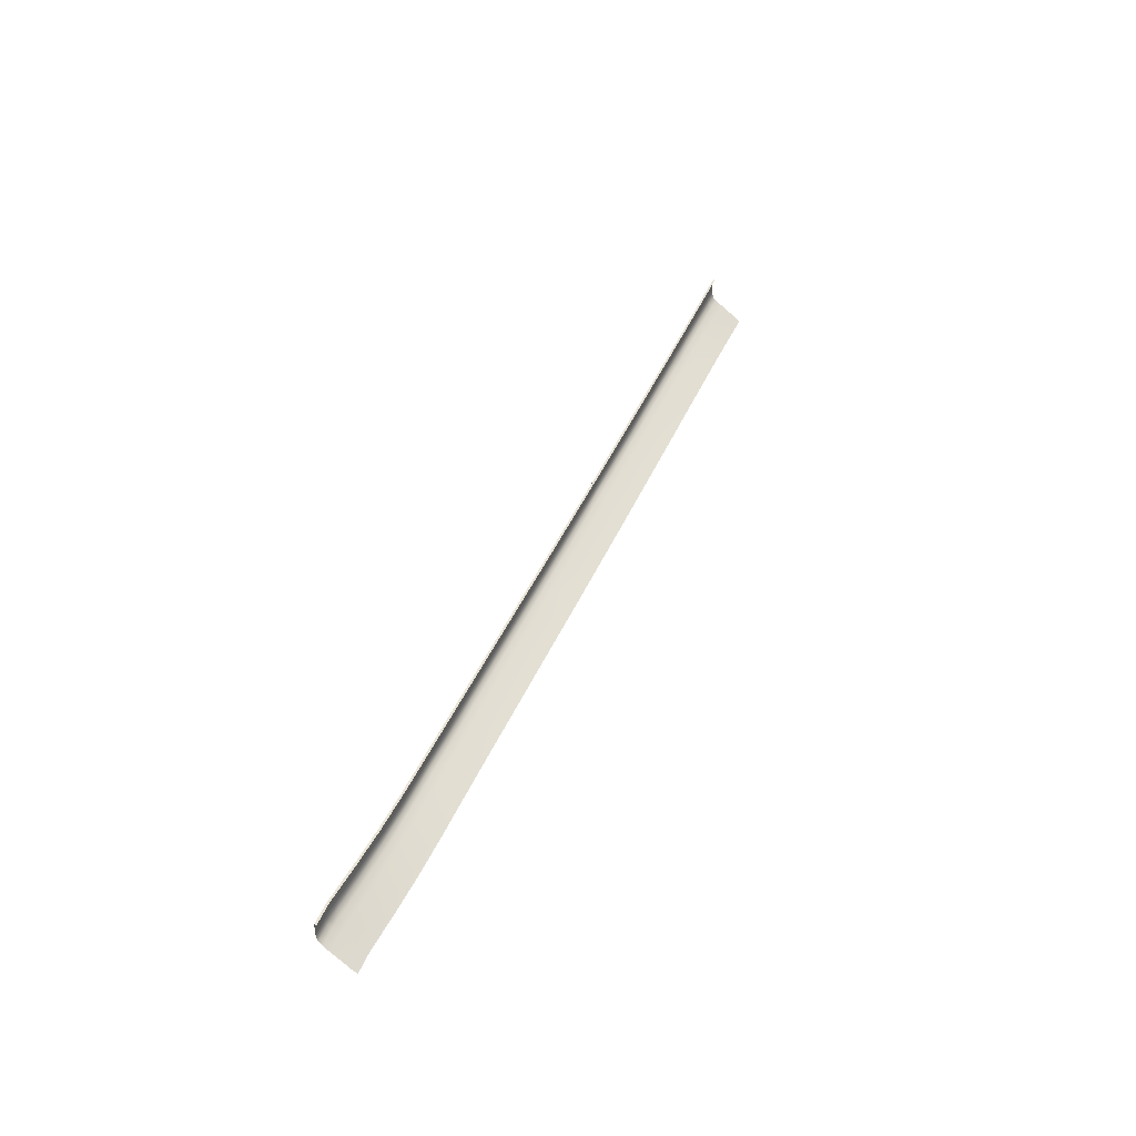
<metadata>
{"format":"obj","ext":"obj","renderer":"f3d","projection":"perspective","resolution":1024,"background":"white","views":[{"elev":42.5,"azim":-68.0,"up":"+Y"}]}
</metadata>
<code>
v  115.7 -35.41 -112.5
v  117.2 -35.41 -112.5
v  115.7 -36.28 -111.7
v  117.2 -36.28 -111.7
v  119.1 -35.41 -112.5
v  119.1 -36.28 -111.7
v  119.1 -37.42 -110.1
v  117.2 -37.42 -110.1
v  115.7 -37.42 -110.1
v  111.7 -35.24 -112.4
v  114.5 -35.39 -112.5
v  111.7 -36.09 -111.6
v  114.5 -36.25 -111.7
v  114.5 -37.39 -110.1
v  111.7 -37.21 -110.1
v  96.51 -34.71 -112.1
v  104.4 -34.9 -112.3
v  96.51 -35.51 -111.3
v  104.4 -35.72 -111.4
v  104.4 -36.79 -109.9
v  96.51 -36.56 -109.7
v  54.31 -35 -110.8
v  54.31 -34.23 -111.6
v  62.34 -35.04 -110.8
v  62.34 -34.27 -111.7
v  -8.437 -33.95 -111.3
v  -1.598 -33.98 -111.3
v  -8.437 -34.72 -110.4
v  -1.598 -34.74 -110.5
v  22.26 -34.08 -111.4
v  30.22 -34.11 -111.4
v  22.26 -34.84 -110.5
v  30.22 -34.88 -110.6
v  22.26 -35.84 -109
v  30.22 -35.88 -109
v  -1.598 -35.74 -108.9
v  -8.437 -35.72 -108.9
v  -54.1 -34.6 -110.4
v  -54.1 -33.84 -111.3
v  -49.21 -34.6 -110.4
v  -49.21 -33.84 -111.3
v  -34.02 -33.87 -111.3
v  -28.95 -33.88 -111.3
v  -34.02 -34.63 -110.4
v  -28.95 -34.64 -110.4
v  -28.95 -35.64 -108.9
v  -34.02 -35.64 -108.9
v  -49.21 -35.61 -108.9
v  -54.1 -35.62 -108.9
v  -85.15 -33.92 -111.5
v  -75.24 -33.85 -111.3
v  -85.15 -34.75 -110.7
v  -75.24 -34.65 -110.5
v  -69.55 -33.84 -111.3
v  -63.86 -33.83 -111.3
v  -69.55 -34.63 -110.4
v  -63.86 -34.61 -110.4
v  -63.86 -35.63 -108.9
v  -69.55 -35.67 -108.9
v  -85.15 -35.87 -109.1
v  -75.24 -35.72 -108.9
v  -101.6 -34.2 -112.4
v  -94.53 -34.06 -112
v  -101.6 -35.09 -111.6
v  -94.53 -34.93 -111.1
v  -94.53 -36.1 -109.6
v  -101.6 -36.31 -110
v  -104.7 -34.26 -112.6
v  -104.7 -35.16 -111.8
v  -106 -34.27 -112.6
v  -106 -35.17 -111.8
v  -104.7 -36.4 -110.2
v  -106 -36.41 -110.2
v  -107.8 -34.27 -112.5
v  -107.8 -35.17 -111.7
v  -110.2 -34.27 -112.5
v  -110.2 -35.17 -111.6
v  -107.8 -36.41 -110.2
v  -110.2 -36.41 -110.1
v  119.1 -30.6 -112.9
v  117.2 -30.6 -112.9
v  119.1 -29.98 -112.8
v  117.2 -29.98 -112.8
v  115.7 -30.6 -112.9
v  115.7 -29.98 -112.8
v  114.5 -30.59 -112.9
v  114.5 -29.98 -112.8
v  111.7 -29.93 -112.8
v  111.7 -30.53 -112.8
v  104.4 -30.38 -112.6
v  104.4 -29.8 -112.6
v  96.51 -29.73 -112.4
v  96.51 -30.29 -112.5
v  88.66 -30.2 -112.3
v  82.08 -30.16 -112.3
v  88.66 -29.65 -112.3
v  82.08 -29.61 -112.2
v  62.34 -30.04 -112
v  54.31 -30 -111.9
v  62.34 -29.49 -112
v  54.31 -29.46 -111.9
v  30.22 -29.89 -111.7
v  22.26 -29.86 -111.7
v  30.22 -29.35 -111.7
v  22.26 -29.31 -111.7
v  -1.598 -29.75 -111.6
v  -8.437 -29.73 -111.6
v  -1.598 -29.21 -111.6
v  -8.437 -29.19 -111.6
v  -28.95 -29.11 -111.6
v  -28.95 -29.65 -111.6
v  -34.02 -29.1 -111.6
v  -34.02 -29.64 -111.6
v  -49.21 -29.61 -111.6
v  -54.1 -29.61 -111.6
v  -49.21 -29.07 -111.6
v  -54.1 -29.07 -111.6
v  -63.86 -29.07 -111.6
v  -63.86 -29.61 -111.6
v  -69.55 -29.07 -111.6
v  -69.55 -29.61 -111.6
v  -85.15 -29.62 -111.8
v  -85.15 -29.07 -111.8
v  -75.24 -29.61 -111.6
v  -75.24 -29.07 -111.6
v  -94.53 -29.65 -112.3
v  -94.53 -29.09 -112.3
v  -101.6 -29.68 -112.8
v  -101.6 -29.1 -112.7
v  -104.7 -29.69 -113
v  -104.7 -29.11 -112.9
v  -106 -29.69 -113
v  -106 -29.11 -112.9
v  -107.8 -29.69 -112.9
v  -107.8 -29.11 -112.9
v  -110.2 -29.11 -112.8
v  -110.2 -29.69 -112.8
v  117.2 -33.27 -112.9
v  119.1 -33.27 -112.9
v  115.7 -33.27 -112.9
v  114.5 -33.25 -112.9
v  111.7 -33.14 -112.8
v  104.4 -32.89 -112.6
v  96.51 -32.74 -112.5
v  82.08 -32.54 -112.3
v  88.66 -32.6 -112.3
v  62.34 -32.38 -112
v  54.31 -32.35 -111.9
v  22.26 -32.2 -111.7
v  30.22 -32.23 -111.7
v  -1.598 -32.1 -111.6
v  -8.437 -32.07 -111.6
v  -34.02 -31.99 -111.6
v  -28.95 -32 -111.6
v  -54.1 -31.95 -111.6
v  -49.21 -31.96 -111.6
v  -69.55 -31.95 -111.6
v  -63.86 -31.95 -111.6
v  -75.24 -31.95 -111.6
v  -85.15 -31.99 -111.8
v  -94.53 -32.08 -112.3
v  -101.6 -32.16 -112.8
v  -104.7 -32.2 -113
v  -106 -32.21 -113
v  -107.8 -32.21 -112.9
v  -110.2 -32.21 -112.8
v  117.2 -40.5 -105.8
v  117.2 -41.21 -104.8
v  115.7 -40.5 -105.8
v  115.7 -41.21 -104.8
v  119.1 -40.5 -105.8
v  119 -41.21 -104.8
v  111.7 -40.22 -105.7
v  114.5 -40.46 -105.8
v  111.7 -40.93 -104.7
v  114.5 -41.18 -104.8
v  104.4 -40.35 -104.5
v  96.51 -40.04 -104.4
v  104.4 -39.68 -105.5
v  96.51 -39.38 -105.4
v  -8.437 -39.05 -103.5
v  -8.437 -38.42 -104.5
v  -1.598 -39.07 -103.5
v  -1.598 -38.44 -104.5
v  22.26 -38.54 -104.6
v  30.22 -38.58 -104.6
v  22.26 -39.17 -103.6
v  30.22 -39.21 -103.6
v  -54.1 -38.97 -103.5
v  -54.1 -38.34 -104.5
v  -49.21 -38.95 -103.5
v  -49.21 -38.31 -104.5
v  -34.02 -38.34 -104.5
v  -28.95 -38.34 -104.5
v  -34.02 -38.97 -103.5
v  -28.95 -38.97 -103.5
v  -85.15 -38.9 -104.7
v  -75.24 -38.59 -104.5
v  -85.15 -39.6 -103.7
v  -75.24 -39.25 -103.5
v  -63.86 -38.39 -104.5
v  -63.86 -39.03 -103.5
v  -69.55 -38.49 -104.5
v  -69.55 -39.14 -103.5
v  -101.6 -39.6 -105.7
v  -94.53 -39.28 -105.2
v  -101.6 -40.35 -104.7
v  -94.53 -40.01 -104.2
v  -104.7 -39.73 -105.9
v  -104.7 -40.49 -104.9
v  -106 -39.75 -105.9
v  -106 -40.51 -104.9
v  -110.2 -39.75 -105.7
v  -107.8 -39.75 -105.8
v  -110.1 -40.51 -104.7
v  -107.8 -40.51 -104.8
v  115.7 -34.46 -112.8
v  117.2 -34.46 -112.8
v  119.1 -34.46 -112.8
v  111.7 -34.31 -112.8
v  114.5 -34.44 -112.8
v  96.51 -33.84 -112.4
v  104.4 -34.01 -112.6
v  54.31 -33.4 -111.9
v  62.34 -33.43 -112
v  88.66 -33.67 -112.3
v  82.08 -33.61 -112.2
v  88.66 -34.52 -112
v  82.08 -34.46 -111.9
v  -8.437 -33.12 -111.6
v  -1.598 -33.14 -111.6
v  22.26 -33.24 -111.7
v  30.22 -33.28 -111.7
v  -54.1 -33 -111.6
v  -49.21 -33 -111.6
v  -34.02 -33.03 -111.6
v  -28.95 -33.04 -111.6
v  -75.24 -33.01 -111.6
v  -85.15 -33.06 -111.8
v  -69.55 -33 -111.6
v  -63.86 -33 -111.6
v  -94.53 -33.17 -112.3
v  -101.6 -33.28 -112.7
v  -104.7 -33.33 -112.9
v  -106 -33.34 -112.9
v  -107.8 -33.34 -112.9
v  -110.2 -33.34 -112.8
v  82.08 -35.24 -111.1
v  88.66 -35.3 -111.2
v  88.66 -36.33 -109.6
v  82.08 -36.26 -109.5
v  54.31 -36 -109.2
v  62.34 -36.04 -109.3
v  54.31 -39.34 -103.8
v  54.31 -38.71 -104.8
v  62.34 -39.38 -103.9
v  62.34 -38.75 -104.9
v  82.08 -39.65 -104.1
v  82.08 -39.01 -105.2
v  88.66 -39.73 -104.2
v  88.66 -39.09 -105.2
v  75.5 -39.56 -104.1
v  75.5 -38.92 -105.1
v  75.5 -36.19 -109.4
v  75.5 -35.17 -111
v  75.5 -34.4 -111.8
v  75.5 -33.55 -112.1
v  75.5 -32.49 -112.2
v  75.5 -30.12 -112.2
v  75.5 -29.57 -112.1
v  68.92 -39.47 -104
v  68.92 -38.84 -105
v  68.92 -36.11 -109.4
v  68.92 -35.1 -110.9
v  68.92 -34.33 -111.7
v  68.92 -33.49 -112
v  68.92 -32.44 -112.1
v  68.92 -30.08 -112.1
v  68.92 -29.53 -112.1
v  46.28 -39.29 -103.8
v  46.28 -38.66 -104.8
v  46.28 -35.96 -109.1
v  46.28 -34.96 -110.7
v  46.28 -34.19 -111.5
v  46.28 -33.36 -111.8
v  46.28 -32.31 -111.9
v  46.28 -29.96 -111.9
v  46.28 -29.42 -111.8
v  38.25 -39.25 -103.7
v  38.25 -38.62 -104.7
v  38.25 -35.92 -109.1
v  38.25 -34.92 -110.6
v  38.25 -34.15 -111.5
v  38.25 -33.32 -111.8
v  38.25 -32.27 -111.8
v  38.25 -29.93 -111.8
v  38.25 -29.38 -111.8
v  14.31 -38.51 -104.6
v  14.31 -39.14 -103.6
v  14.31 -35.81 -108.9
v  14.31 -34.81 -110.5
v  14.31 -34.04 -111.3
v  14.31 -33.21 -111.6
v  14.31 -32.16 -111.7
v  14.31 -29.82 -111.7
v  14.31 -29.28 -111.7
v  6.356 -38.48 -104.6
v  6.356 -39.11 -103.5
v  6.356 -35.78 -108.9
v  6.356 -34.77 -110.5
v  6.356 -34.01 -111.3
v  6.356 -33.18 -111.6
v  6.356 -32.13 -111.7
v  6.356 -29.79 -111.7
v  6.356 -29.25 -111.6
v  -15.28 -39.02 -103.5
v  -15.28 -38.39 -104.5
v  -15.28 -35.69 -108.9
v  -15.28 -34.69 -110.4
v  -15.28 -33.93 -111.3
v  -15.28 -33.09 -111.6
v  -15.28 -32.05 -111.6
v  -15.28 -29.7 -111.6
v  -15.28 -29.16 -111.6
v  -22.11 -39 -103.5
v  -22.11 -38.37 -104.5
v  -22.11 -35.67 -108.9
v  -22.11 -34.67 -110.4
v  -22.11 -33.9 -111.3
v  -22.11 -33.07 -111.6
v  -22.11 -32.02 -111.6
v  -22.11 -29.68 -111.6
v  -22.11 -29.14 -111.6
v  -39.08 -38.33 -104.5
v  -39.08 -38.96 -103.5
v  -39.08 -35.63 -108.9
v  -39.08 -34.62 -110.4
v  -39.08 -33.86 -111.3
v  -39.08 -33.02 -111.6
v  -39.08 -31.98 -111.6
v  -39.08 -29.63 -111.6
v  -39.08 -29.09 -111.6
v  -44.15 -38.32 -104.5
v  -44.15 -38.95 -103.5
v  -44.15 -35.62 -108.9
v  -44.15 -34.61 -110.4
v  -44.15 -33.85 -111.3
v  -44.15 -33.01 -111.6
v  -44.15 -31.97 -111.6
v  -44.15 -29.62 -111.6
v  -44.15 -29.08 -111.6
v  -58.98 -39 -103.5
v  -58.98 -38.36 -104.5
v  -58.98 -35.62 -108.9
v  -58.98 -34.61 -110.4
v  -58.98 -33.84 -111.3
v  -58.98 -33 -111.6
v  -58.98 -31.95 -111.6
v  -58.98 -29.61 -111.6
v  -58.98 -29.07 -111.6
g J220_206A_L_D_J220_206A_L
f 1 2 3
f 3 2 4
f 5 6 2
f 2 6 4
f 7 8 6
f 6 8 4
f 9 3 8
f 8 3 4
f 10 11 12
f 12 11 13
f 3 13 1
f 1 13 11
f 9 14 3
f 3 14 13
f 12 13 15
f 15 13 14
f 16 17 18
f 18 17 19
f 12 19 10
f 10 19 17
f 15 20 12
f 12 20 19
f 18 19 21
f 21 19 20
f 22 23 24
f 24 23 25
f 26 27 28
f 28 27 29
f 30 31 32
f 32 31 33
f 34 32 35
f 35 32 33
f 36 37 29
f 29 37 28
f 38 39 40
f 40 39 41
f 42 43 44
f 44 43 45
f 46 47 45
f 45 47 44
f 48 49 40
f 40 49 38
f 50 51 52
f 52 51 53
f 54 55 56
f 56 55 57
f 57 58 56
f 56 58 59
f 52 53 60
f 60 53 61
f 62 63 64
f 64 63 65
f 52 65 50
f 50 65 63
f 60 66 52
f 52 66 65
f 64 65 67
f 67 65 66
f 68 69 70
f 70 69 71
f 64 69 62
f 62 69 68
f 67 72 64
f 64 72 69
f 73 71 72
f 72 71 69
f 74 75 76
f 76 75 77
f 70 71 74
f 74 71 75
f 78 75 73
f 73 75 71
f 79 77 78
f 78 77 75
f 80 81 82
f 82 81 83
f 84 85 81
f 81 85 83
f 84 86 85
f 85 86 87
f 88 87 89
f 89 87 86
f 89 90 88
f 88 90 91
f 92 91 93
f 93 91 90
f 94 95 96
f 96 95 97
f 98 99 100
f 100 99 101
f 102 103 104
f 104 103 105
f 106 107 108
f 108 107 109
f 110 111 112
f 112 111 113
f 114 115 116
f 116 115 117
f 118 119 120
f 120 119 121
f 122 123 124
f 124 123 125
f 126 127 122
f 122 127 123
f 128 129 126
f 126 129 127
f 130 131 128
f 128 131 129
f 132 133 130
f 130 133 131
f 132 134 133
f 133 134 135
f 136 135 137
f 137 135 134
f 81 80 138
f 138 80 139
f 81 138 84
f 84 138 140
f 86 84 141
f 141 84 140
f 141 142 86
f 86 142 89
f 90 89 143
f 143 89 142
f 143 144 90
f 90 144 93
f 95 94 145
f 145 94 146
f 147 148 98
f 98 148 99
f 103 102 149
f 149 102 150
f 151 152 106
f 106 152 107
f 113 111 153
f 153 111 154
f 115 114 155
f 155 114 156
f 157 121 158
f 158 121 119
f 124 159 122
f 122 159 160
f 122 160 126
f 126 160 161
f 126 161 128
f 128 161 162
f 128 162 130
f 130 162 163
f 130 163 132
f 132 163 164
f 134 132 165
f 165 132 164
f 134 165 137
f 137 165 166
f 167 168 169
f 169 168 170
f 171 172 167
f 167 172 168
f 173 174 175
f 175 174 176
f 170 176 169
f 169 176 174
f 177 178 179
f 179 178 180
f 175 177 173
f 173 177 179
f 181 182 183
f 183 182 184
f 185 186 187
f 187 186 188
f 189 190 191
f 191 190 192
f 193 194 195
f 195 194 196
f 197 198 199
f 199 198 200
f 201 202 203
f 203 202 204
f 205 206 207
f 207 206 208
f 199 208 197
f 197 208 206
f 209 210 211
f 211 210 212
f 207 210 205
f 205 210 209
f 213 214 215
f 215 214 216
f 211 212 214
f 214 212 216
f 140 138 217
f 217 138 218
f 139 219 138
f 138 219 218
f 5 2 219
f 219 2 218
f 1 217 2
f 2 217 218
f 142 141 220
f 220 141 221
f 217 221 140
f 140 221 141
f 1 11 217
f 217 11 221
f 220 221 10
f 10 221 11
f 144 143 222
f 222 143 223
f 220 223 142
f 142 223 143
f 10 17 220
f 220 17 223
f 222 223 16
f 16 223 17
f 148 147 224
f 224 147 225
f 226 227 146
f 146 227 145
f 228 229 226
f 226 229 227
f 25 23 225
f 225 23 224
f 152 151 230
f 230 151 231
f 149 150 232
f 232 150 233
f 31 30 233
f 233 30 232
f 27 26 231
f 231 26 230
f 234 155 235
f 235 155 156
f 153 154 236
f 236 154 237
f 43 42 237
f 237 42 236
f 41 39 235
f 235 39 234
f 159 238 160
f 160 238 239
f 157 158 240
f 240 158 241
f 241 55 240
f 240 55 54
f 50 239 51
f 51 239 238
f 161 242 162
f 162 242 243
f 160 239 161
f 161 239 242
f 50 63 239
f 239 63 242
f 243 242 62
f 62 242 63
f 163 244 164
f 164 244 245
f 162 243 163
f 163 243 244
f 62 68 243
f 243 68 244
f 70 245 68
f 68 245 244
f 165 246 166
f 166 246 247
f 164 245 165
f 165 245 246
f 74 246 70
f 70 246 245
f 76 247 74
f 74 247 246
f 8 7 167
f 167 7 171
f 8 167 9
f 9 167 169
f 14 9 174
f 174 9 169
f 174 173 14
f 14 173 15
f 20 15 179
f 179 15 173
f 37 36 182
f 182 36 184
f 47 46 193
f 193 46 194
f 48 192 49
f 49 192 190
f 58 201 59
f 59 201 203
f 198 197 61
f 61 197 60
f 66 60 206
f 206 60 197
f 206 205 66
f 66 205 67
f 72 67 209
f 209 67 205
f 72 209 73
f 73 209 211
f 73 211 78
f 78 211 214
f 78 214 79
f 79 214 213
f 248 229 249
f 249 229 228
f 249 250 248
f 248 250 251
f 252 22 253
f 253 22 24
f 254 255 256
f 256 255 257
f 258 259 260
f 260 259 261
f 179 180 20
f 20 180 21
f 259 251 261
f 261 251 250
f 253 257 252
f 252 257 255
f 185 34 186
f 186 34 35
f 262 263 258
f 258 263 259
f 251 259 264
f 264 259 263
f 248 251 265
f 265 251 264
f 265 266 248
f 248 266 229
f 229 266 227
f 227 266 267
f 227 267 145
f 145 267 268
f 269 95 268
f 268 95 145
f 95 269 97
f 97 269 270
f 271 272 262
f 262 272 263
f 264 263 273
f 273 263 272
f 265 264 274
f 274 264 273
f 274 275 265
f 265 275 266
f 266 275 267
f 267 275 276
f 267 276 268
f 268 276 277
f 278 269 277
f 277 269 268
f 269 278 270
f 270 278 279
f 256 257 271
f 271 257 272
f 273 272 253
f 253 272 257
f 274 273 24
f 24 273 253
f 24 25 274
f 274 25 275
f 275 25 276
f 276 25 225
f 276 225 277
f 277 225 147
f 98 278 147
f 147 278 277
f 278 98 279
f 279 98 100
f 280 281 254
f 254 281 255
f 252 255 282
f 282 255 281
f 22 252 283
f 283 252 282
f 283 284 22
f 22 284 23
f 224 23 285
f 285 23 284
f 286 148 285
f 285 148 224
f 148 286 99
f 99 286 287
f 99 287 101
f 101 287 288
f 289 290 280
f 280 290 281
f 282 281 291
f 291 281 290
f 283 282 292
f 292 282 291
f 292 293 283
f 283 293 284
f 285 284 294
f 294 284 293
f 295 286 294
f 294 286 285
f 286 295 287
f 287 295 296
f 287 296 288
f 288 296 297
f 188 186 289
f 289 186 290
f 291 290 35
f 35 290 186
f 292 291 33
f 33 291 35
f 33 31 292
f 292 31 293
f 294 293 233
f 233 293 31
f 150 295 233
f 233 295 294
f 295 150 296
f 296 150 102
f 296 102 297
f 297 102 104
f 298 185 299
f 299 185 187
f 298 300 185
f 185 300 34
f 300 301 34
f 34 301 32
f 302 30 301
f 301 30 32
f 30 302 232
f 232 302 303
f 304 149 303
f 303 149 232
f 305 103 304
f 304 103 149
f 103 305 105
f 105 305 306
f 307 298 308
f 308 298 299
f 307 309 298
f 298 309 300
f 309 310 300
f 300 310 301
f 311 302 310
f 310 302 301
f 302 311 303
f 303 311 312
f 313 304 312
f 312 304 303
f 314 305 313
f 313 305 304
f 305 314 306
f 306 314 315
f 184 307 183
f 183 307 308
f 184 36 307
f 307 36 309
f 36 29 309
f 309 29 310
f 27 311 29
f 29 311 310
f 311 27 312
f 312 27 231
f 151 313 231
f 231 313 312
f 106 314 151
f 151 314 313
f 314 106 315
f 315 106 108
f 316 317 181
f 181 317 182
f 318 37 317
f 317 37 182
f 37 318 28
f 28 318 319
f 320 26 319
f 319 26 28
f 26 320 230
f 230 320 321
f 322 152 321
f 321 152 230
f 152 322 107
f 107 322 323
f 107 323 109
f 109 323 324
f 325 326 316
f 316 326 317
f 327 318 326
f 326 318 317
f 318 327 319
f 319 327 328
f 329 320 328
f 328 320 319
f 320 329 321
f 321 329 330
f 331 322 330
f 330 322 321
f 322 331 323
f 323 331 332
f 323 332 324
f 324 332 333
f 196 194 325
f 325 194 326
f 46 327 194
f 194 327 326
f 327 46 328
f 328 46 45
f 43 329 45
f 45 329 328
f 329 43 330
f 330 43 237
f 154 331 237
f 237 331 330
f 331 154 332
f 332 154 111
f 332 111 333
f 333 111 110
f 334 193 335
f 335 193 195
f 336 47 334
f 334 47 193
f 47 336 44
f 44 336 337
f 338 42 337
f 337 42 44
f 42 338 236
f 236 338 339
f 340 153 339
f 339 153 236
f 341 113 340
f 340 113 153
f 112 113 342
f 342 113 341
f 343 334 344
f 344 334 335
f 345 336 343
f 343 336 334
f 336 345 337
f 337 345 346
f 347 338 346
f 346 338 337
f 338 347 339
f 339 347 348
f 349 340 348
f 348 340 339
f 350 341 349
f 349 341 340
f 342 341 351
f 351 341 350
f 192 343 191
f 191 343 344
f 48 345 192
f 192 345 343
f 345 48 346
f 346 48 40
f 41 347 40
f 40 347 346
f 347 41 348
f 348 41 235
f 156 349 235
f 235 349 348
f 114 350 156
f 156 350 349
f 351 350 116
f 116 350 114
f 352 353 189
f 189 353 190
f 49 190 354
f 354 190 353
f 38 49 355
f 355 49 354
f 355 356 38
f 38 356 39
f 234 39 357
f 357 39 356
f 357 358 234
f 234 358 155
f 359 115 358
f 358 115 155
f 117 115 360
f 360 115 359
f 202 201 352
f 352 201 353
f 354 353 58
f 58 353 201
f 355 354 57
f 57 354 58
f 57 55 355
f 355 55 356
f 357 356 241
f 241 356 55
f 241 158 357
f 357 158 358
f 119 359 158
f 158 359 358
f 360 359 118
f 118 359 119
f 203 204 198
f 198 204 200
f 59 203 61
f 61 203 198
f 56 59 53
f 53 59 61
f 51 54 53
f 53 54 56
f 240 54 238
f 238 54 51
f 159 157 238
f 238 157 240
f 159 124 157
f 157 124 121
f 120 121 125
f 125 121 124
f 178 260 180
f 180 260 261
f 180 261 21
f 21 261 250
f 249 18 250
f 250 18 21
f 228 16 249
f 249 16 18
f 226 222 228
f 228 222 16
f 146 144 226
f 226 144 222
f 144 146 93
f 93 146 94
f 96 92 94
f 94 92 93
v  117.2 -29.98 -112.8
v  115.7 -29.98 -112.8
v  117.2 -29.98 -112.3
v  115.7 -29.98 -112.3
v  119.1 -29.98 -112.8
v  119.1 -29.98 -112.3
v  114.5 -29.98 -112.8
v  111.7 -29.93 -112.8
v  114.5 -29.98 -112.3
v  111.7 -29.93 -112.2
v  104.4 -29.8 -112.6
v  96.51 -29.73 -112.4
v  104.4 -29.8 -112.1
v  96.51 -29.73 -111.9
v  62.34 -29.49 -112
v  54.31 -29.46 -111.9
v  62.34 -29.49 -111.5
v  54.31 -29.46 -111.4
v  88.66 -29.65 -112.3
v  82.08 -29.61 -112.2
v  88.66 -29.65 -111.8
v  82.08 -29.61 -111.7
v  -1.598 -29.21 -111.1
v  -1.598 -29.21 -111.6
v  -8.437 -29.19 -111.1
v  -8.437 -29.19 -111.6
v  30.22 -29.35 -111.2
v  30.22 -29.35 -111.7
v  22.26 -29.31 -111.2
v  22.26 -29.31 -111.7
v  -49.21 -29.07 -111.1
v  -49.21 -29.07 -111.6
v  -54.1 -29.07 -111.1
v  -54.1 -29.07 -111.6
v  -28.95 -29.11 -111.1
v  -28.95 -29.11 -111.6
v  -34.02 -29.1 -111.1
v  -34.02 -29.1 -111.6
v  -85.15 -29.07 -111.8
v  -85.15 -29.07 -111.3
v  -75.24 -29.07 -111.6
v  -75.24 -29.07 -111.1
v  -63.86 -29.07 -111
v  -63.86 -29.07 -111.6
v  -69.55 -29.07 -111.1
v  -69.55 -29.07 -111.6
v  -101.6 -29.1 -112.7
v  -101.6 -29.1 -112.2
v  -94.53 -29.09 -112.3
v  -94.53 -29.09 -111.7
v  -104.7 -29.11 -112.9
v  -106 -29.11 -112.9
v  -104.7 -29.11 -112.4
v  -106 -29.11 -112.4
v  -107.8 -29.11 -112.9
v  -110.2 -29.11 -112.8
v  -107.8 -29.11 -112.3
v  -110.2 -29.11 -112.3
v  75.5 -29.57 -112.1
v  75.5 -29.57 -111.6
v  68.92 -29.53 -112.1
v  68.92 -29.53 -111.5
v  46.28 -29.42 -111.8
v  46.28 -29.42 -111.3
v  38.25 -29.38 -111.8
v  38.25 -29.38 -111.3
v  14.31 -29.28 -111.1
v  14.31 -29.28 -111.7
v  6.356 -29.25 -111.1
v  6.356 -29.25 -111.6
v  -15.28 -29.16 -111.1
v  -15.28 -29.16 -111.6
v  -22.11 -29.14 -111.1
v  -22.11 -29.14 -111.6
v  -39.08 -29.09 -111.1
v  -39.08 -29.09 -111.6
v  -44.15 -29.08 -111.1
v  -44.15 -29.08 -111.6
v  -58.98 -29.07 -111
v  -58.98 -29.07 -111.6
g J220_206A_L_D_J220_206A_L_E
f 361 362 363
f 363 362 364
f 365 361 366
f 366 361 363
f 367 368 369
f 369 368 370
f 362 367 364
f 364 367 369
f 371 372 373
f 373 372 374
f 368 371 370
f 370 371 373
f 375 376 377
f 377 376 378
f 379 380 381
f 381 380 382
f 383 384 385
f 385 384 386
f 387 388 389
f 389 388 390
f 391 392 393
f 393 392 394
f 395 396 397
f 397 396 398
f 399 400 401
f 401 400 402
f 403 404 405
f 405 404 406
f 407 408 409
f 409 408 410
f 409 410 399
f 399 410 400
f 411 412 413
f 413 412 414
f 411 413 407
f 407 413 408
f 415 416 417
f 417 416 418
f 412 415 414
f 414 415 417
f 380 419 382
f 382 419 420
f 419 421 420
f 420 421 422
f 421 375 422
f 422 375 377
f 376 423 378
f 378 423 424
f 423 425 424
f 424 425 426
f 425 388 426
f 426 388 387
f 389 390 427
f 427 390 428
f 427 428 429
f 429 428 430
f 429 430 383
f 383 430 384
f 385 386 431
f 431 386 432
f 431 432 433
f 433 432 434
f 433 434 395
f 395 434 396
f 397 398 435
f 435 398 436
f 435 436 437
f 437 436 438
f 437 438 391
f 391 438 392
f 393 394 439
f 439 394 440
f 439 440 403
f 403 440 404
f 405 406 402
f 402 406 401
f 372 379 374
f 374 379 381

</code>
